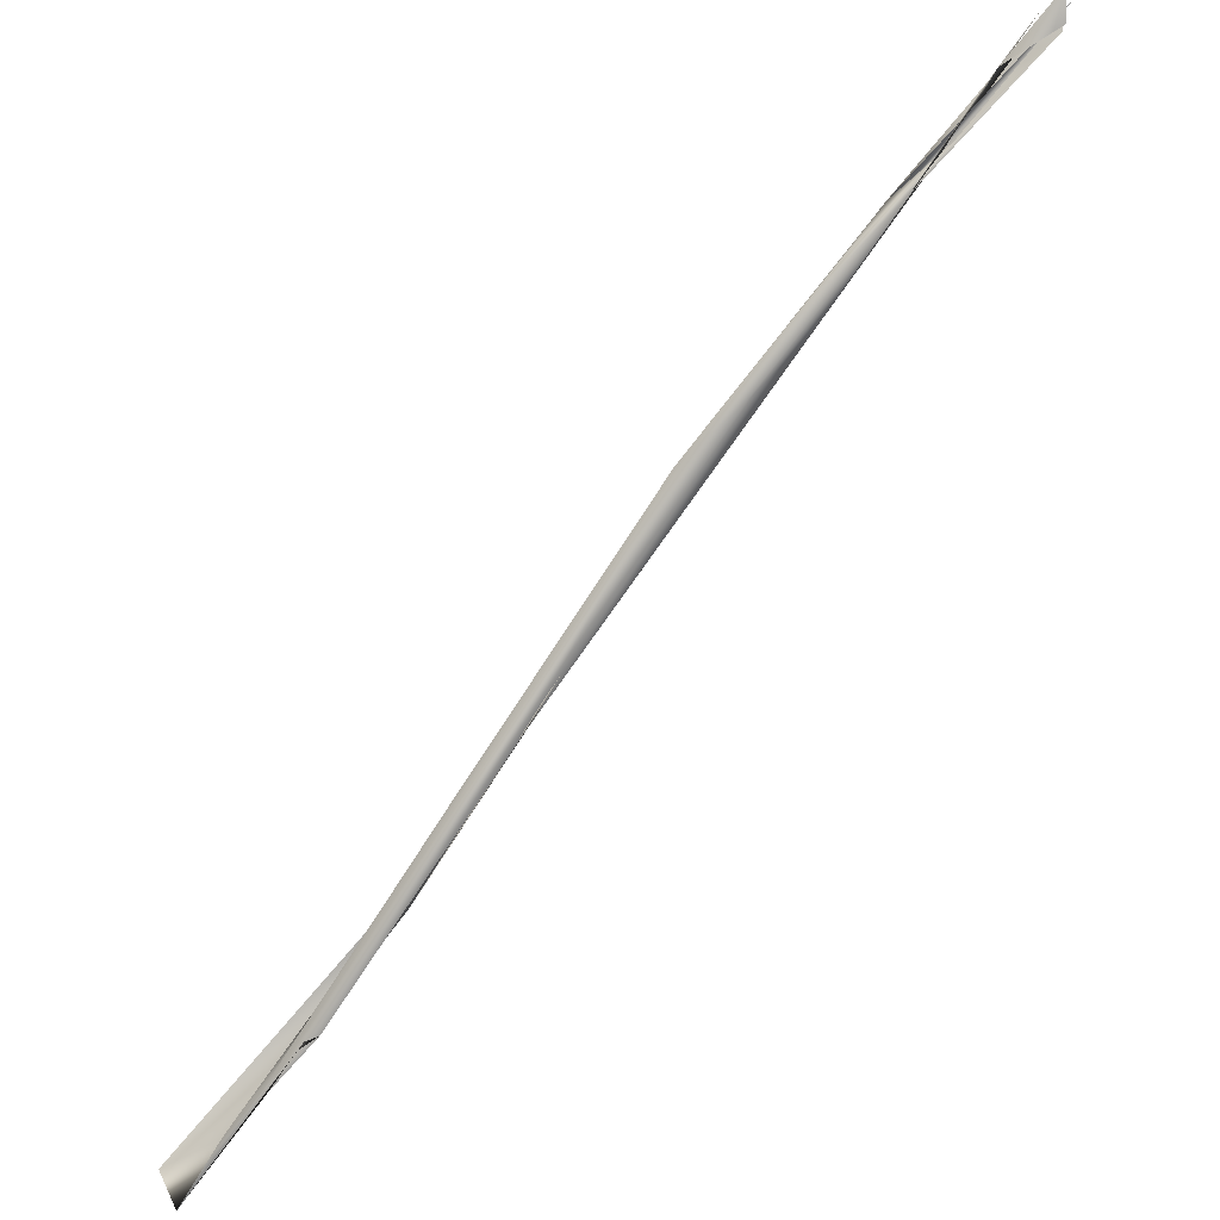
<metadata>
{"format":"obj","ext":"obj","renderer":"f3d","projection":"perspective","resolution":1024,"background":"white","views":[{"elev":38.3,"azim":-36.2,"up":"+Y"}]}
</metadata>
<code>
v 1.251e+04 5358 5683
v 1.254e+04 5372 5695
v 1.25e+04 5347 5697
v 1.255e+04 5397 5700
v 1.262e+04 5462 5700
v 1.261e+04 5460 5707
v 1.264e+04 5503 5702
v 1.272e+04 5575 5696
v 1.275e+04 5610 5697
v 12740 5591 5702
v 1.285e+04 5695 5701
v 1.287e+04 5705 5705
v 1.281e+04 5669 5707
v 12920 5767 5719
v 1.285e+04 5702 5710
v 1.292e+04 5748 5711
v 1.257e+04 5421 5712
v 1.267e+04 5521 5705
v 1.28e+04 5652 5708
v 1.278e+04 5631 5703
v 1.289e+04 5742 5710
v 12909 5755 5719
v 1.256e+04 5413 5705
v 12548 5393 5702
v 1.252e+04 5346 5684
v 1.293e+04 5761 5705
v 1.292e+04 5770 5715
v 1.291e+04 5758 5721
v 1.291e+04 5759 5708
g grp1
f 1 2 3
f 4 25 3
f 4 5 25
f 2 1 5
f 2 5 6
f 4 7 5
f 8 5 7
f 7 9 8
f 10 5 8
f 11 8 9
f 8 11 10
f 10 11 12
f 9 13 11
f 11 14 12
f 11 15 16
f 16 26 11
f 7 4 17
f 9 7 18
f 19 10 12
f 20 13 9
f 15 13 20
f 11 13 15
f 27 21 12
f 22 21 27
f 22 27 28
f 2 23 3
f 23 2 6
f 24 17 4
f 7 17 18
f 5 10 6
f 9 18 20
f 21 19 12
f 24 3 23
f 3 24 4
f 23 17 24
f 23 18 17
f 6 18 23
f 6 10 18
f 10 19 18
f 20 18 19
f 15 20 19
f 21 15 19
f 29 15 21
f 22 28 21

</code>
